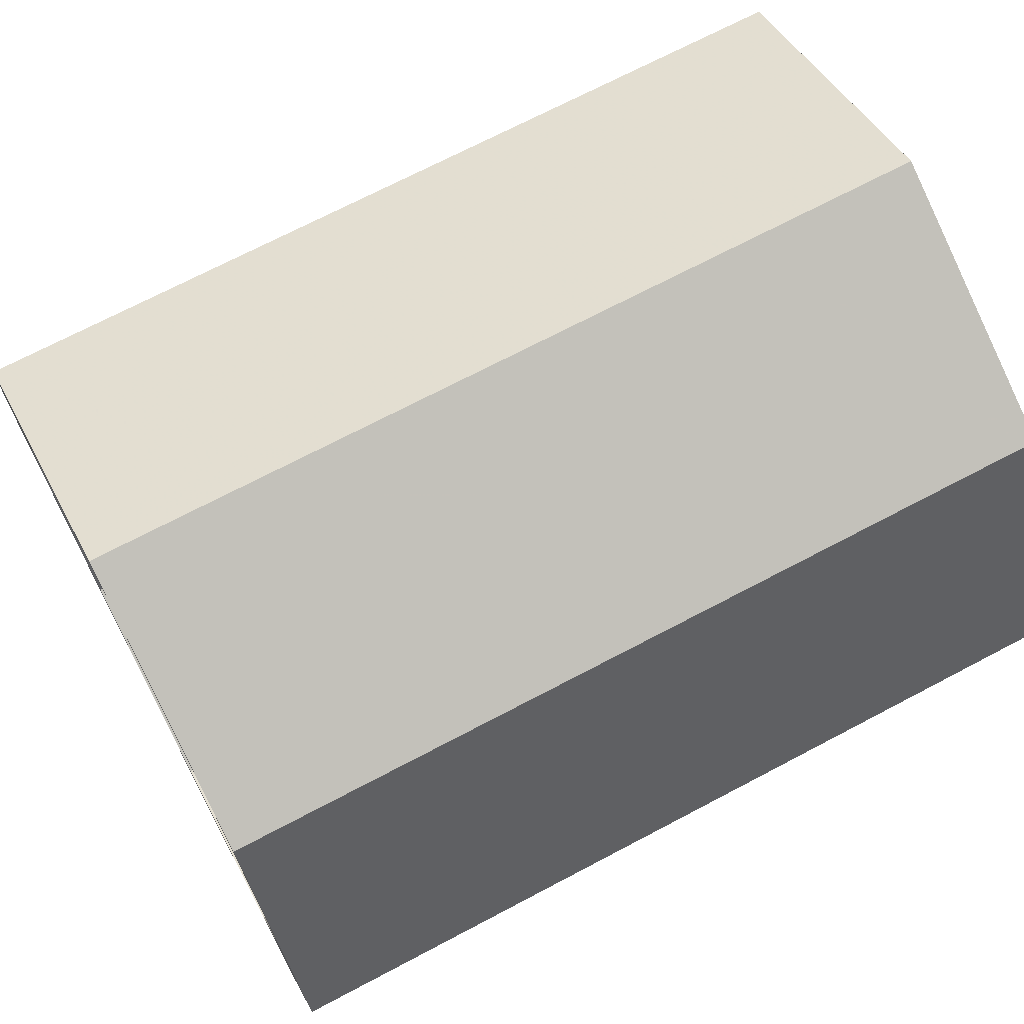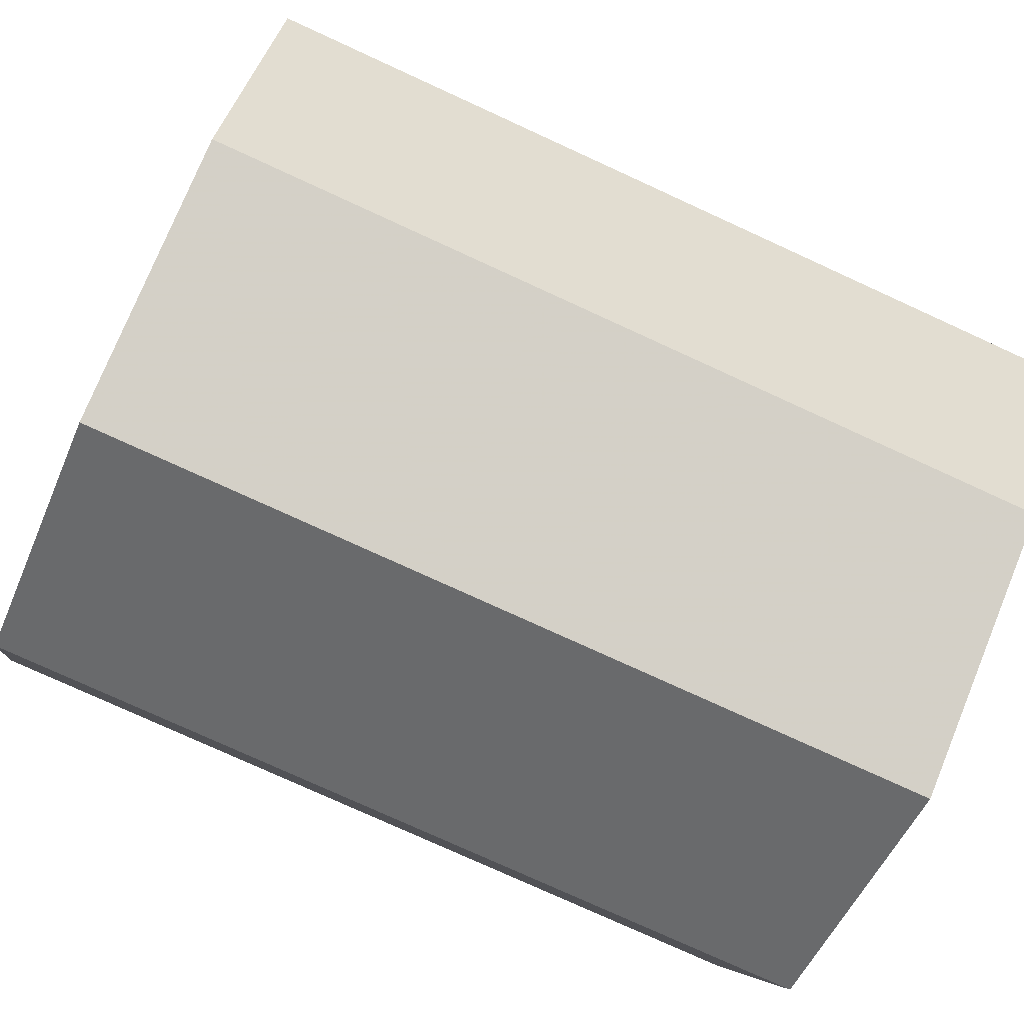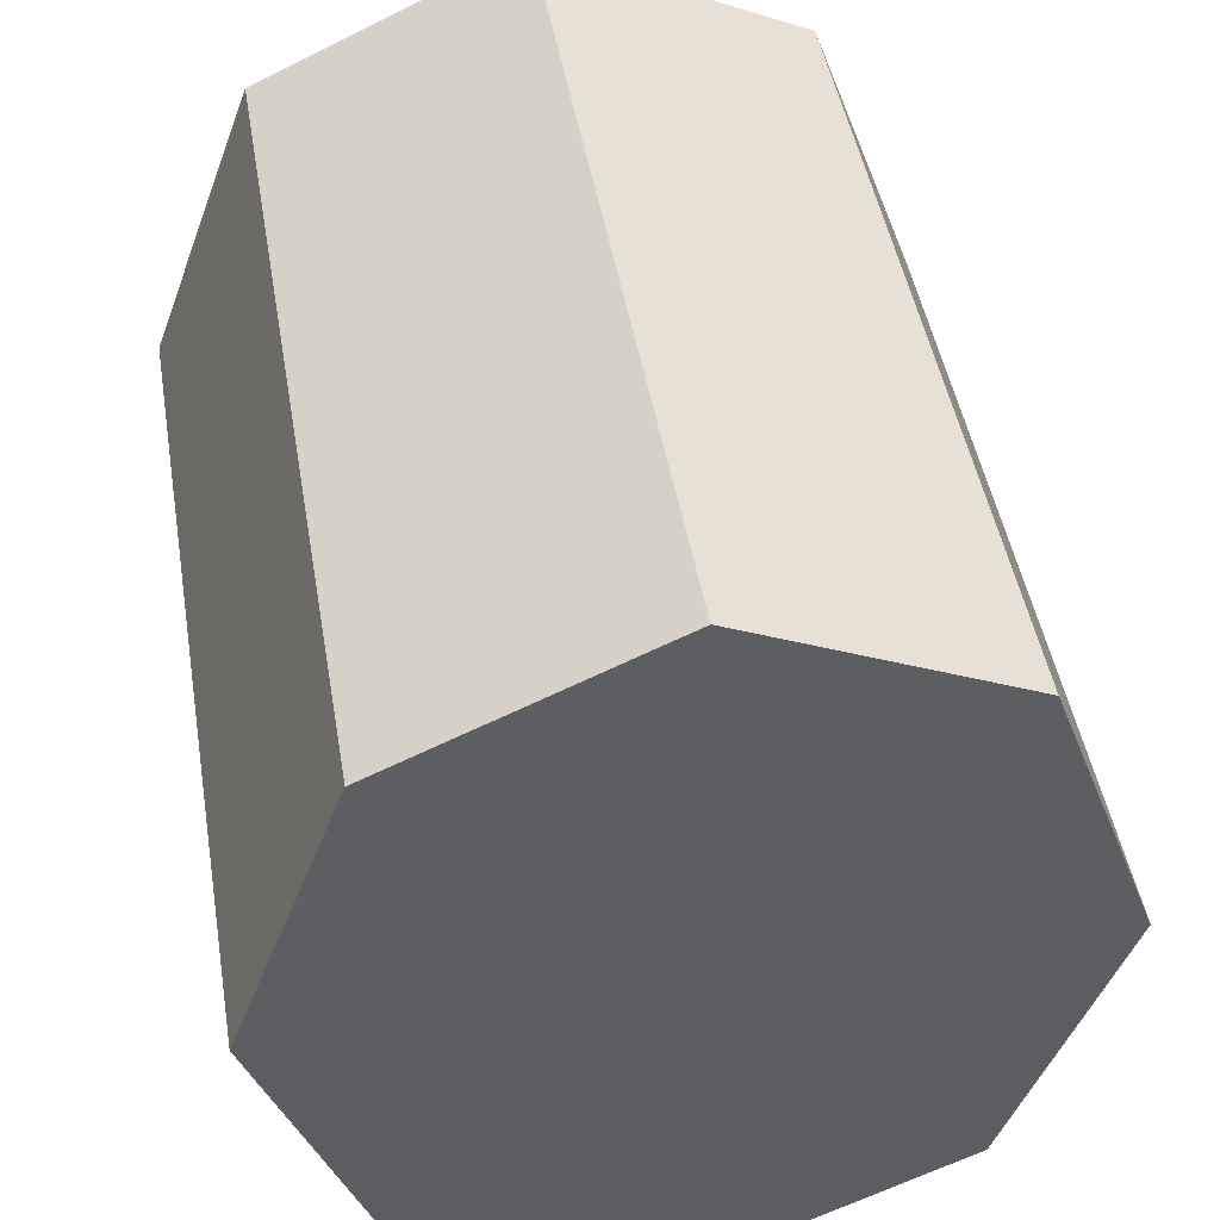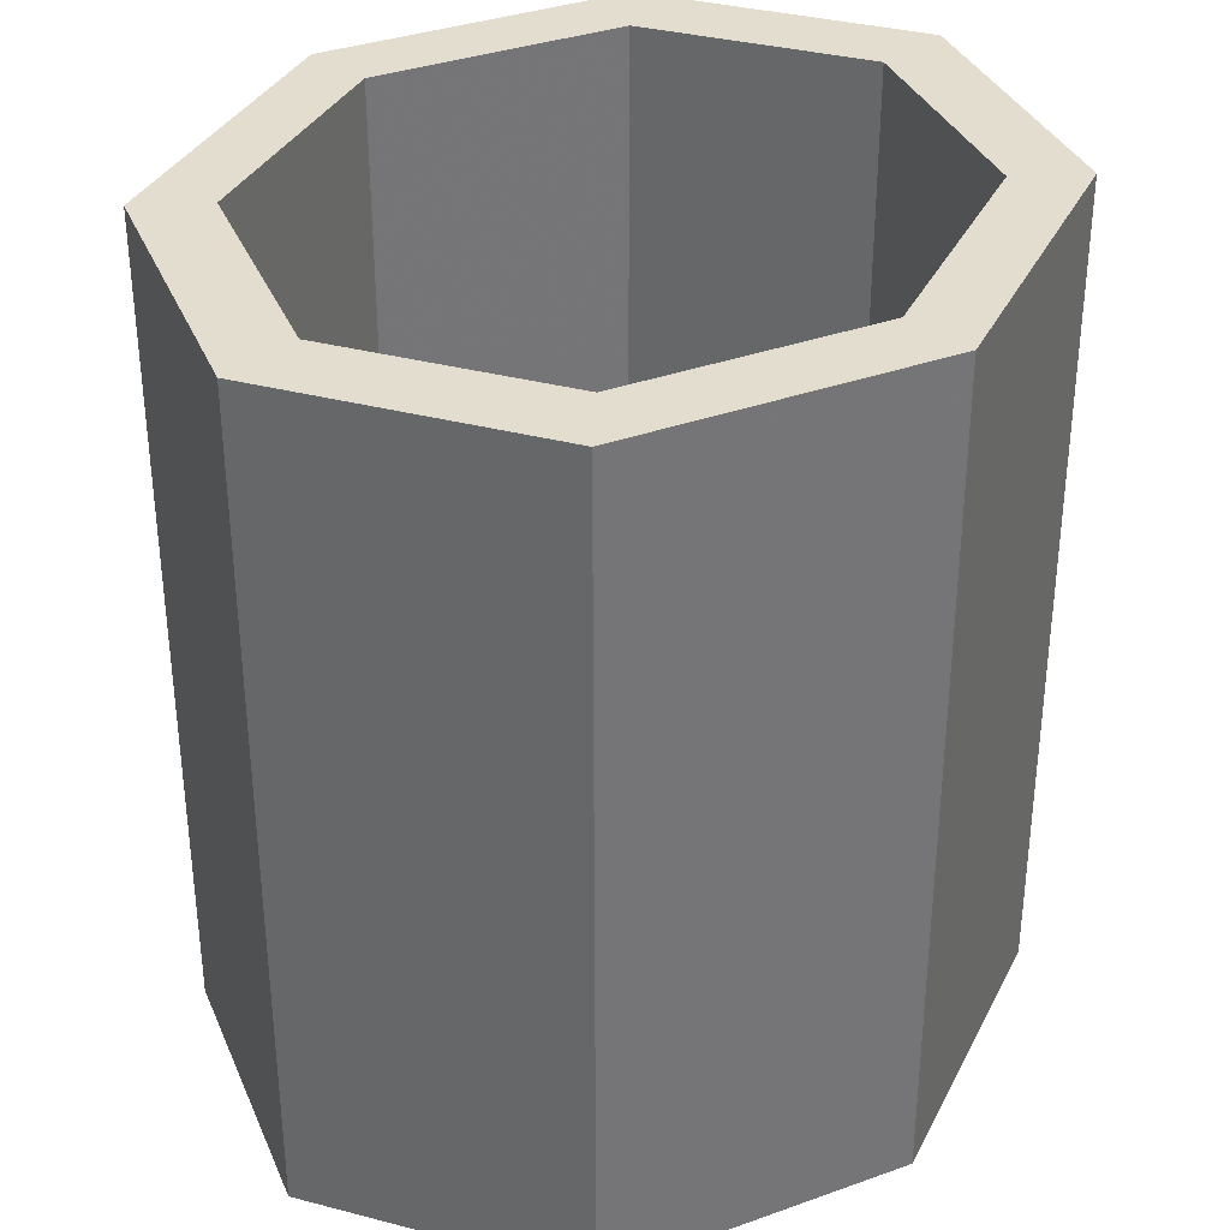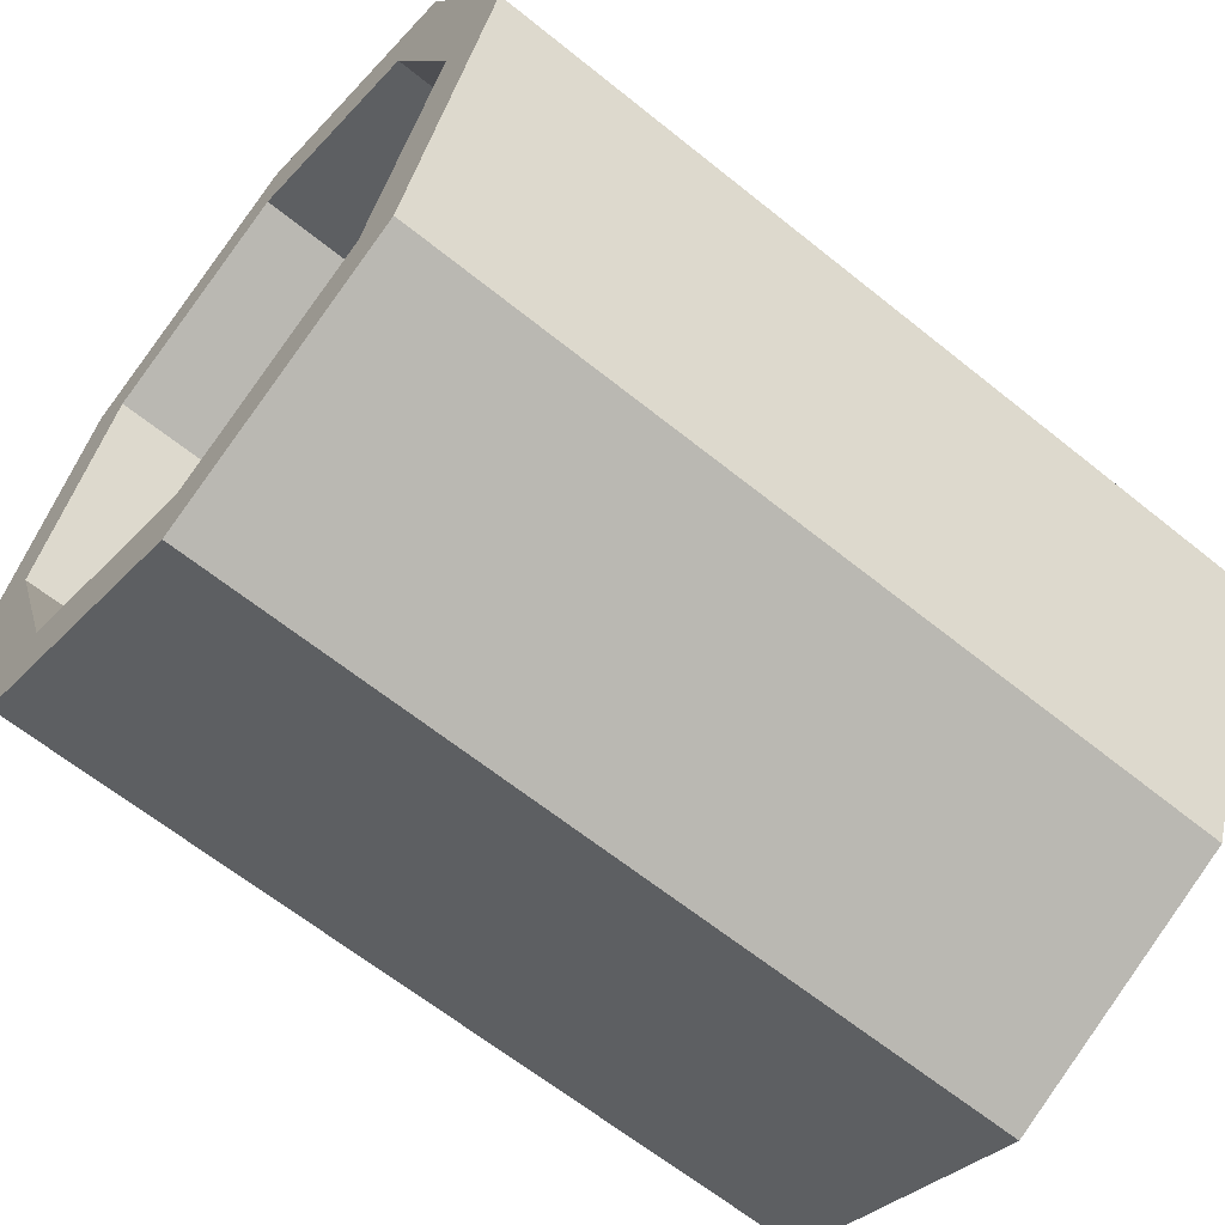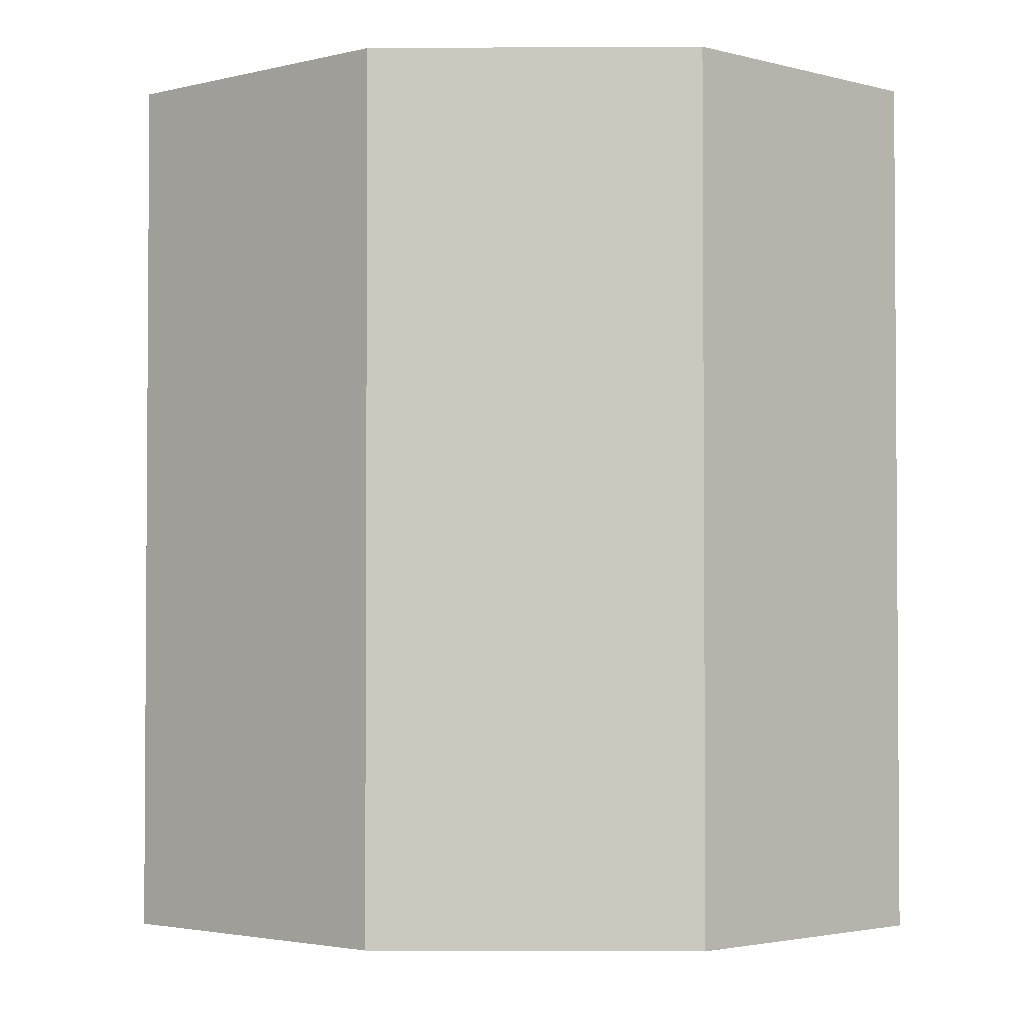
<metadata>
{"format":"obj","ext":"obj","renderer":"f3d","projection":"perspective","resolution":1024,"background":"white","views":[{"elev":70.1,"azim":-117.9,"up":"+Z"},{"elev":-77.3,"azim":65.4,"up":"+Z"},{"elev":46.1,"azim":-9.6,"up":"+Z"},{"elev":35.0,"azim":44.1,"up":"+Y"},{"elev":-63.6,"azim":-129.2,"up":"+Z"},{"elev":-2.5,"azim":-68.6,"up":"+Y"}]}
</metadata>
<code>
v -24.76 26.18 -8.038
v -25.91 26.18 -11.14
v -25.91 27.95 -11.14
v -24.76 27.95 -8.038
v -28.68 26.18 -12.42
v -28.68 27.95 -12.42
v -31.44 26.18 -11.14
v -31.44 27.95 -11.14
v -32.59 26.18 -8.038
v -32.59 27.95 -8.038
v -31.44 26.18 -4.94
v -31.44 27.95 -4.94
v -28.68 26.18 -3.657
v -28.68 27.95 -3.657
v -25.91 26.18 -4.94
v -25.91 27.95 -4.94
v -25.91 29.72 -11.14
v -24.76 29.72 -8.038
v -28.68 29.72 -12.42
v -31.44 29.72 -11.14
v -32.59 29.72 -8.038
v -31.44 29.72 -4.94
v -28.68 29.72 -3.657
v -25.91 29.72 -4.94
v -25.91 31.49 -11.14
v -24.76 31.49 -8.038
v -28.68 31.49 -12.42
v -31.44 31.49 -11.14
v -32.59 31.49 -8.038
v -31.44 31.49 -4.94
v -28.68 31.49 -3.657
v -25.91 31.49 -4.94
v -25.91 33.26 -11.14
v -24.76 33.26 -8.038
v -28.68 33.26 -12.42
v -31.44 33.26 -11.14
v -32.59 33.26 -8.038
v -31.44 33.26 -4.94
v -28.68 33.26 -3.657
v -25.91 33.26 -4.94
v -25.91 35.03 -11.14
v -24.76 35.03 -8.038
v -28.68 35.03 -12.42
v -31.44 35.03 -11.14
v -32.59 35.03 -8.038
v -31.44 35.03 -4.94
v -28.68 35.03 -3.657
v -25.91 35.03 -4.94
v -26.72 26.18 -8.038
v -27.29 26.18 -9.587
v -28.68 26.18 -10.23
v -30.06 26.18 -9.587
v -30.63 26.18 -8.038
v -30.06 26.18 -6.489
v -28.68 26.18 -5.848
v -27.29 26.18 -6.489
v -28.68 26.18 -8.038
v -26.43 35.03 -10.55
v -25.5 35.03 -8.038
v -28.68 35.03 -11.59
v -30.92 35.03 -10.55
v -31.85 35.03 -8.038
v -30.92 35.03 -5.525
v -28.68 35.03 -4.485
v -26.43 35.03 -5.525
v -26.72 26.5 -8.038
v -27.29 26.5 -9.587
v -28.68 26.5 -8.038
v -28.68 26.5 -10.23
v -30.06 26.5 -9.587
v -30.63 26.5 -8.038
v -30.06 26.5 -6.489
v -28.68 26.5 -5.848
v -27.29 26.5 -6.489
v -25.5 26.5 -8.038
v -26.43 26.5 -10.55
v -28.68 26.5 -11.59
v -30.92 26.5 -10.55
v -31.85 26.5 -8.038
v -30.92 26.5 -5.525
v -28.68 26.5 -4.485
v -26.43 26.5 -5.525
f 1 2 3
f 3 4 1
f 2 5 6
f 6 3 2
f 5 7 8
f 8 6 5
f 7 9 10
f 10 8 7
f 9 11 12
f 12 10 9
f 11 13 14
f 14 12 11
f 13 15 16
f 16 14 13
f 15 1 4
f 4 16 15
f 4 3 17
f 17 18 4
f 3 6 19
f 19 17 3
f 6 8 20
f 20 19 6
f 8 10 21
f 21 20 8
f 10 12 22
f 22 21 10
f 12 14 23
f 23 22 12
f 14 16 24
f 24 23 14
f 16 4 18
f 18 24 16
f 18 17 25
f 25 26 18
f 17 19 27
f 27 25 17
f 19 20 28
f 28 27 19
f 20 21 29
f 29 28 20
f 21 22 30
f 30 29 21
f 22 23 31
f 31 30 22
f 23 24 32
f 32 31 23
f 24 18 26
f 26 32 24
f 26 25 33
f 33 34 26
f 25 27 35
f 35 33 25
f 27 28 36
f 36 35 27
f 28 29 37
f 37 36 28
f 29 30 38
f 38 37 29
f 30 31 39
f 39 38 30
f 31 32 40
f 40 39 31
f 32 26 34
f 34 40 32
f 34 33 41
f 41 42 34
f 33 35 43
f 43 41 33
f 35 36 44
f 44 43 35
f 36 37 45
f 45 44 36
f 37 38 46
f 46 45 37
f 38 39 47
f 47 46 38
f 39 40 48
f 48 47 39
f 40 34 42
f 42 48 40
f 2 1 49
f 49 50 2
f 5 2 50
f 50 51 5
f 7 5 51
f 51 52 7
f 9 7 52
f 52 53 9
f 11 9 53
f 53 54 11
f 13 11 54
f 54 55 13
f 15 13 55
f 55 56 15
f 1 15 56
f 56 49 1
f 50 49 57
f 51 50 57
f 52 51 57
f 53 52 57
f 54 53 57
f 55 54 57
f 56 55 57
f 49 56 57
f 41 58 59
f 59 42 41
f 43 60 58
f 58 41 43
f 44 61 60
f 60 43 44
f 45 62 61
f 61 44 45
f 46 63 62
f 62 45 46
f 47 64 63
f 63 46 47
f 48 65 64
f 64 47 48
f 42 59 65
f 65 48 42
f 66 67 68
f 67 69 68
f 69 70 68
f 70 71 68
f 71 72 68
f 72 73 68
f 73 74 68
f 74 66 68
f 67 66 75
f 75 76 67
f 69 67 76
f 76 77 69
f 70 69 77
f 77 78 70
f 71 70 78
f 78 79 71
f 72 71 79
f 79 80 72
f 73 72 80
f 80 81 73
f 74 73 81
f 81 82 74
f 66 74 82
f 82 75 66
f 59 58 76
f 76 75 59
f 58 60 77
f 77 76 58
f 60 61 78
f 78 77 60
f 61 62 79
f 79 78 61
f 62 63 80
f 80 79 62
f 63 64 81
f 81 80 63
f 64 65 82
f 82 81 64
f 65 59 75
f 75 82 65

</code>
